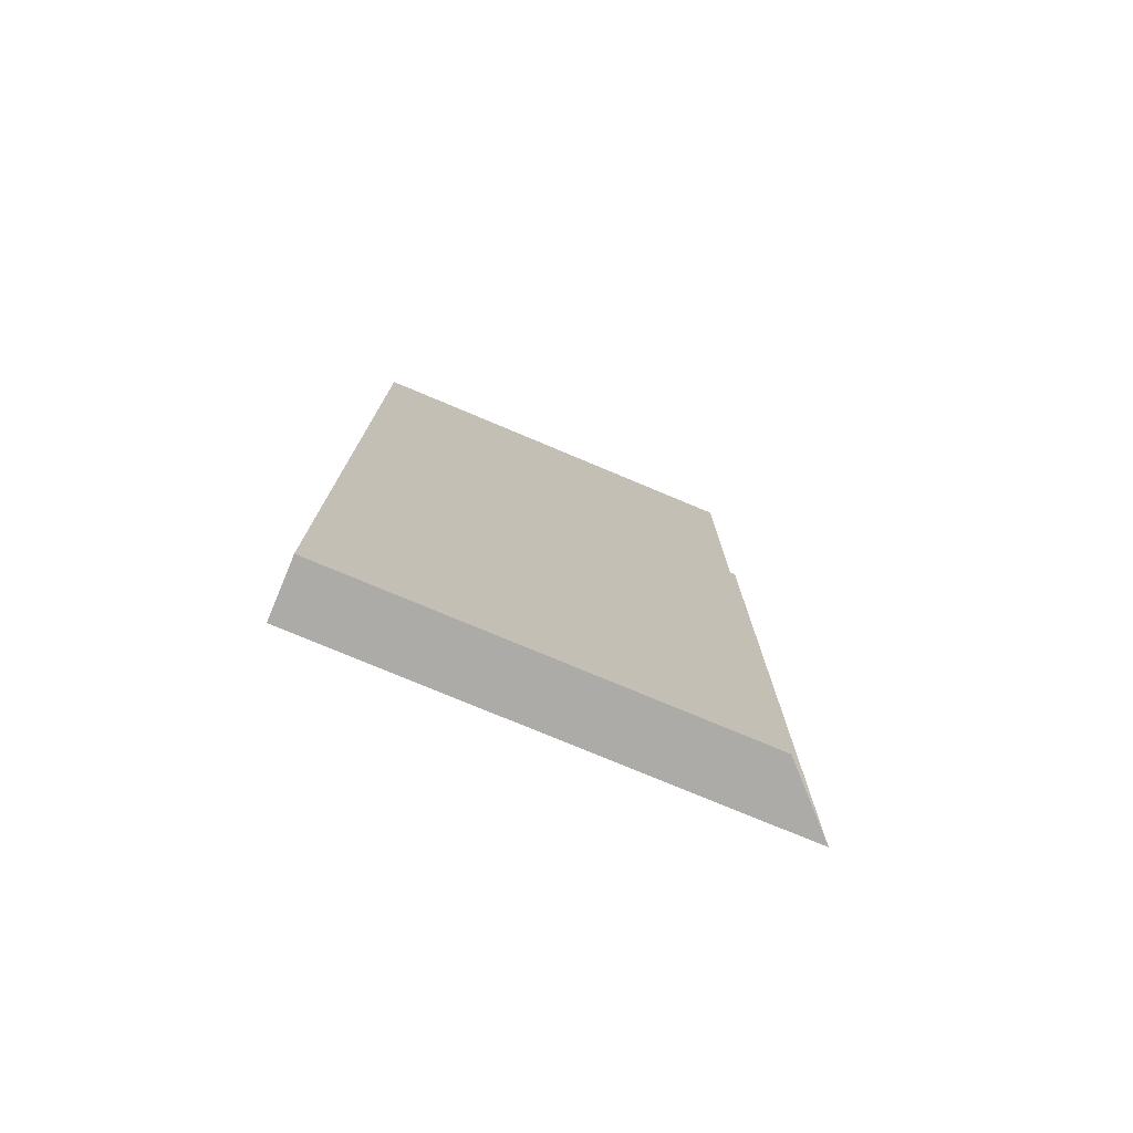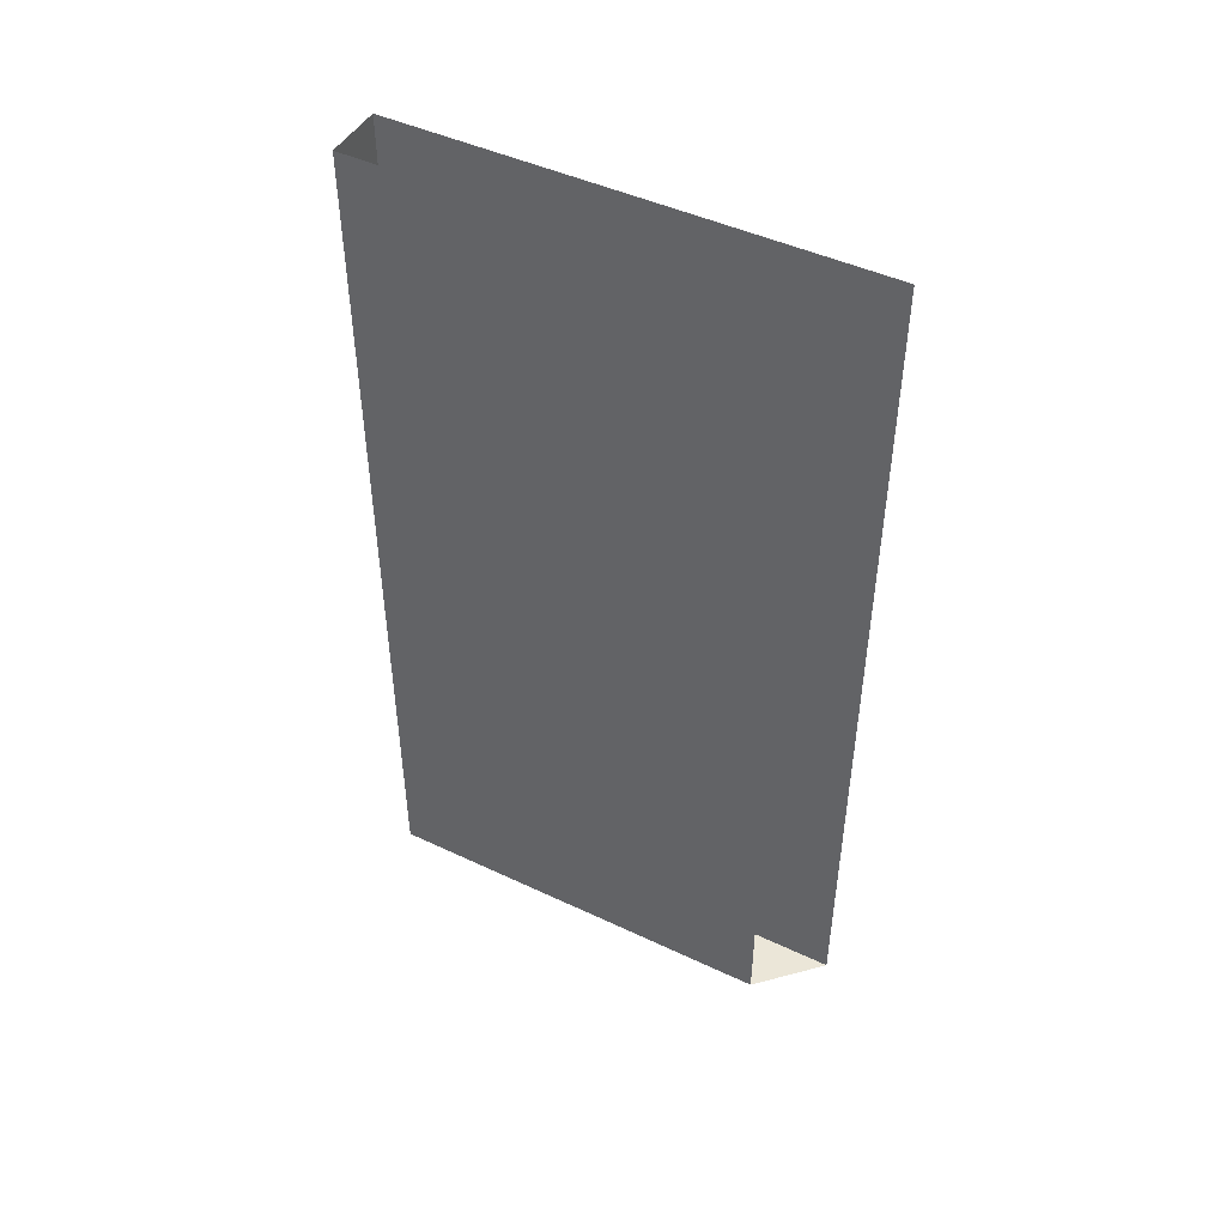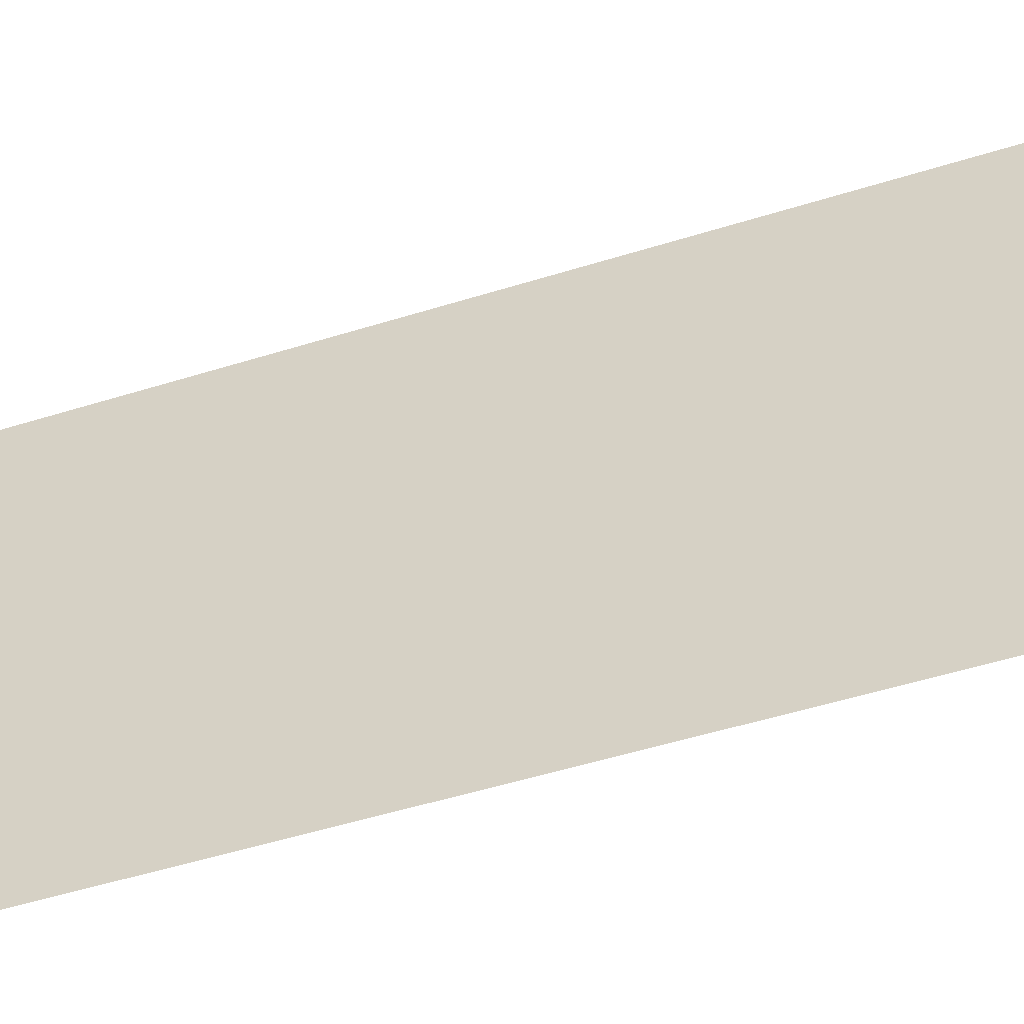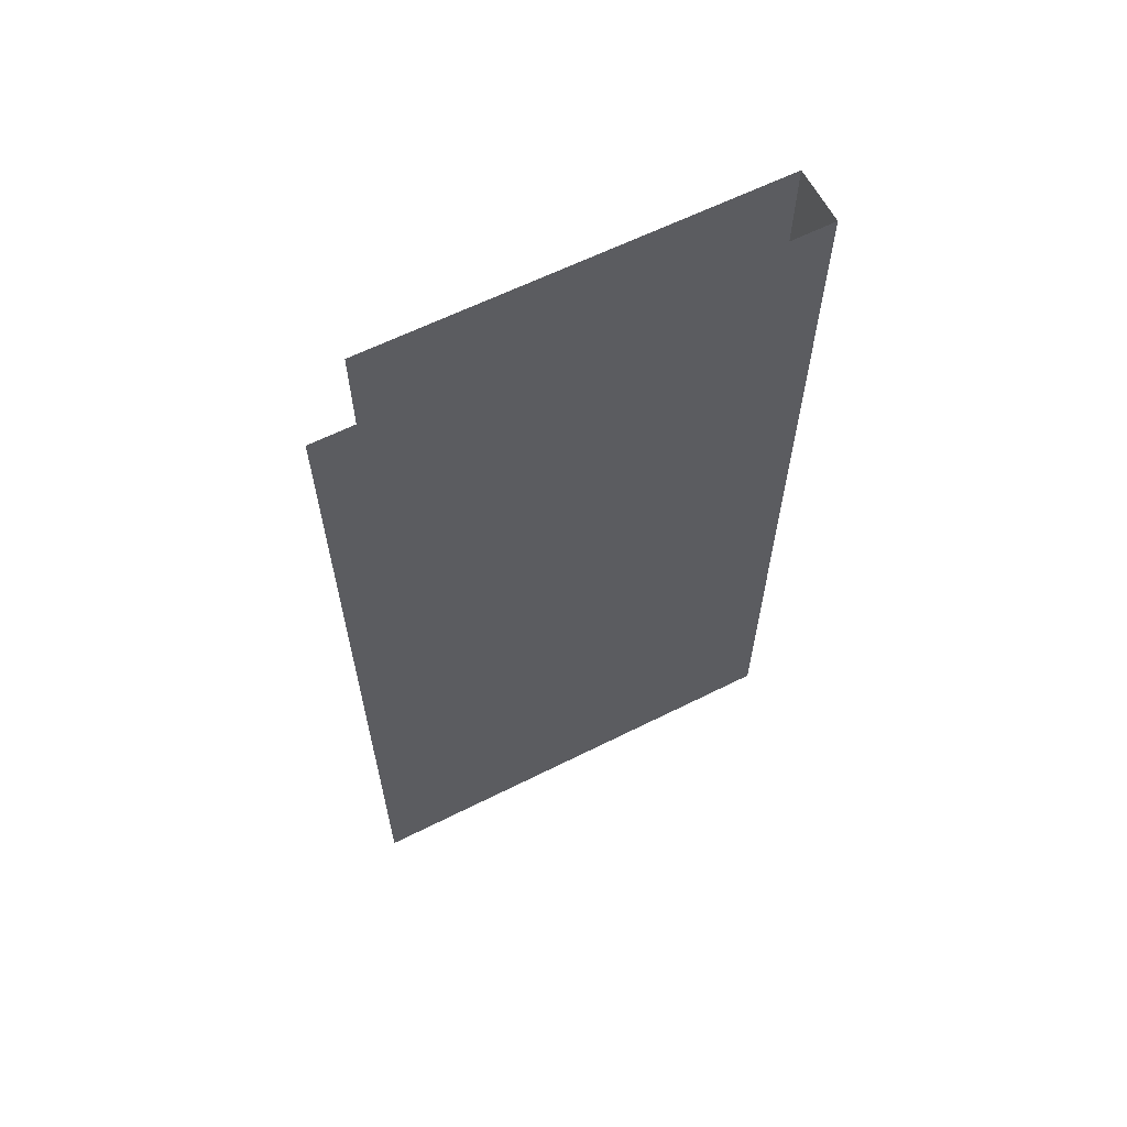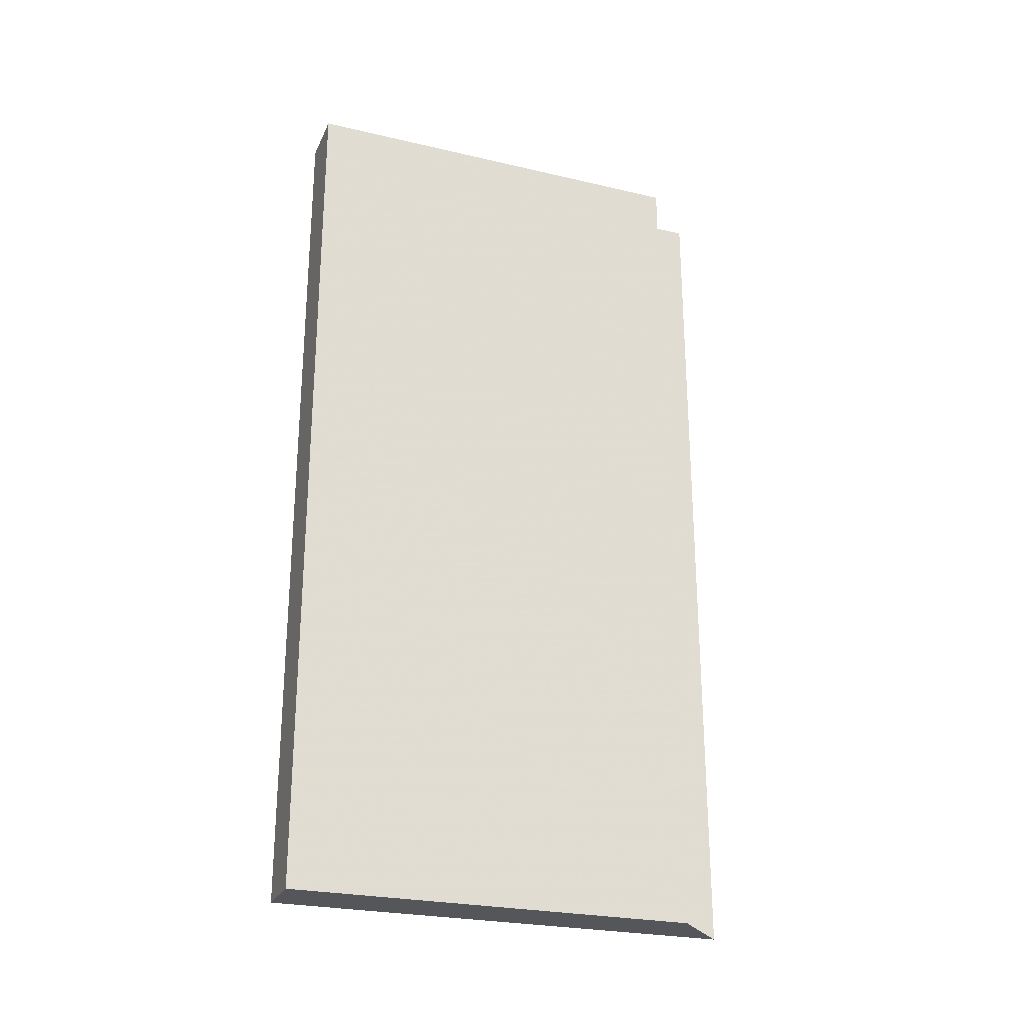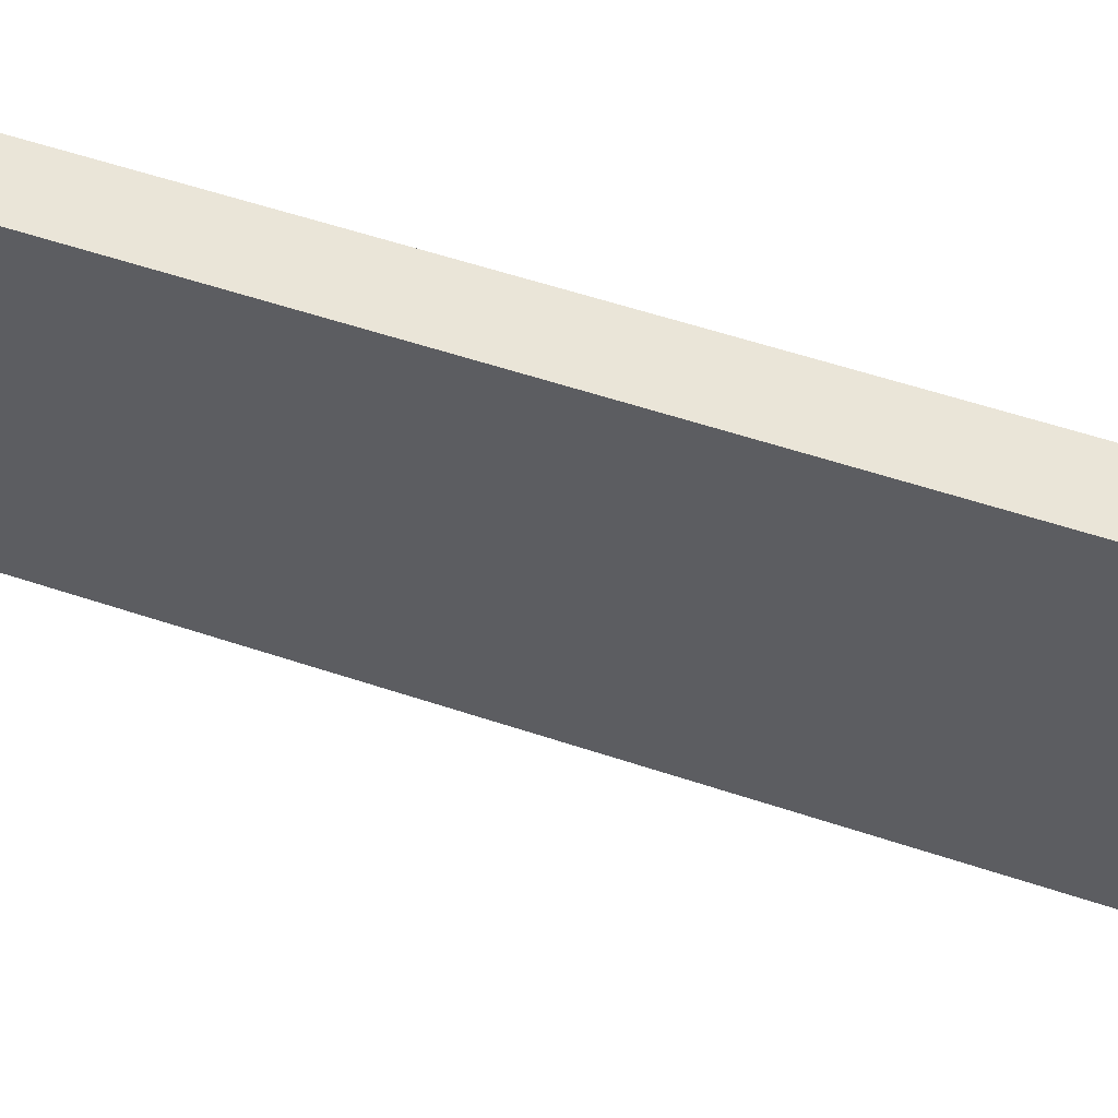
<metadata>
{"format":"obj","ext":"obj","renderer":"f3d","projection":"perspective","resolution":1024,"background":"white","views":[{"elev":-76.2,"azim":67.2,"up":"+Y"},{"elev":46.6,"azim":118.2,"up":"+Y"},{"elev":-55.0,"azim":108.0,"up":"+Z"},{"elev":62.0,"azim":-117.0,"up":"+Y"},{"elev":-25.7,"azim":69.6,"up":"+Y"},{"elev":59.5,"azim":108.7,"up":"+Z"}]}
</metadata>
<code>
v -0.5 -1.875 -0.5
v -0.375 -1.875 -0.375
v -0.375 -1.875 0.5
v -0.5 -1.875 0.5
v -0.5 -1.07 -0.5
v -0.5 -1.07 0.5
v -0.5 -1.031 -0.5
v -0.5 -1.031 0.5
v -0.5 -0.9062 -0.5
v -0.5 -0.9062 0.5
v -0.5 -0.8672 -0.5
v -0.5 -0.8672 0.5
v -0.5 -0.7109 0
v -0.5 -0.6094 -0.25
v -0.5 -0.6797 -0.5
v -0.5 -0.2969 -0.5
v -0.5 -0.2734 -0.25
v -0.5 -0.1641 -0.5
v -0.5 -0.1641 0.5
v -0.5 -0.125 0.5
v -0.5 -0.125 -0.5
v -0.5 0 -0.5
v -0.5 0 0.5
v -0.375 -0.125 0.5
v -0.375 0 0.5
v -0.375 -0.125 -0.375
v -0.375 0 -0.375
v -0.5 -0.3203 0.25
v -0.5 -0.2969 0.5
v -0.375 -0.2969 0.5
v -0.375 -0.1641 0.5
v -0.375 -0.1641 -0.375
v -0.375 -0.2734 -0.25
v -0.375 -0.2969 -0.375
v -0.375 -0.6797 -0.375
v -0.375 -0.6094 -0.25
v -0.375 -0.8672 -0.375
v -0.375 -0.7109 0
v -0.375 -0.8672 0.5
v -0.375 -0.9062 -0.375
v -0.375 -0.9062 0.5
v -0.375 -1.031 -0.375
v -0.375 -1.031 0.5
v -0.375 -1.07 -0.375
v -0.375 -1.07 0.5
v -0.5 -0.3359 0
v -0.5 -0.7031 0.25
v -0.5 -0.6797 0.5
v -0.375 -0.6797 0.5
v -0.375 -0.3203 0.25
v -0.375 -0.3359 0
v -0.375 -0.7031 0.25
f 1 2 3
f 1 3 4
f 5 6 7
f 7 6 8
f 18 19 20
f 18 20 21
f 24 31 26
f 26 31 32
f 42 43 44
f 44 43 45
f 1 4 5
f 5 4 6
f 11 12 13
f 11 13 14
f 11 14 15
f 35 36 37
f 37 36 38
f 37 38 39
f 44 45 2
f 2 45 3
f 38 52 39
f 39 52 49
f 47 13 12
f 47 12 48
f 7 8 9
f 9 8 10
f 21 20 22
f 22 20 23
f 23 20 24
f 23 24 25
f 25 24 26
f 25 26 27
f 19 29 30
f 19 30 31
f 19 31 20
f 20 31 24
f 40 41 42
f 42 41 43
f 3 45 6
f 3 6 4
f 29 48 49
f 29 49 30
f 39 49 48
f 39 48 12
f 39 12 41
f 41 12 10
f 41 10 43
f 43 10 8
f 43 8 45
f 45 8 6
f 9 10 11
f 11 10 12
f 37 39 40
f 40 39 41
f 15 14 16
f 16 14 17
f 34 33 35
f 35 33 36
f 28 46 47
f 28 47 29
f 29 47 48
f 30 49 50
f 33 51 36
f 36 51 38
f 38 51 50
f 38 50 52
f 46 17 13
f 46 13 47
f 13 17 14
f 49 52 50
f 16 17 18
f 18 17 19
f 19 28 29
f 32 31 33
f 32 33 34
f 28 19 46
f 30 50 31
f 31 50 51
f 31 51 33
f 17 46 19

</code>
